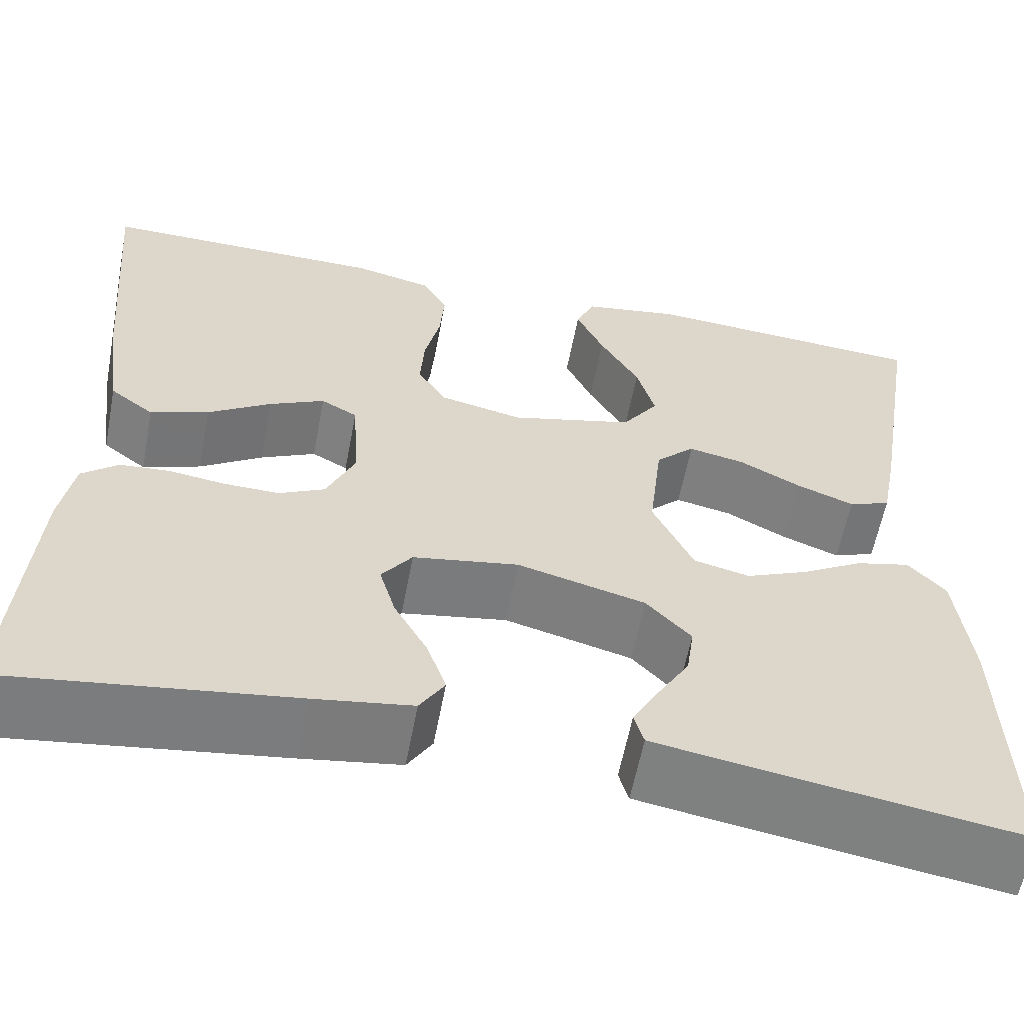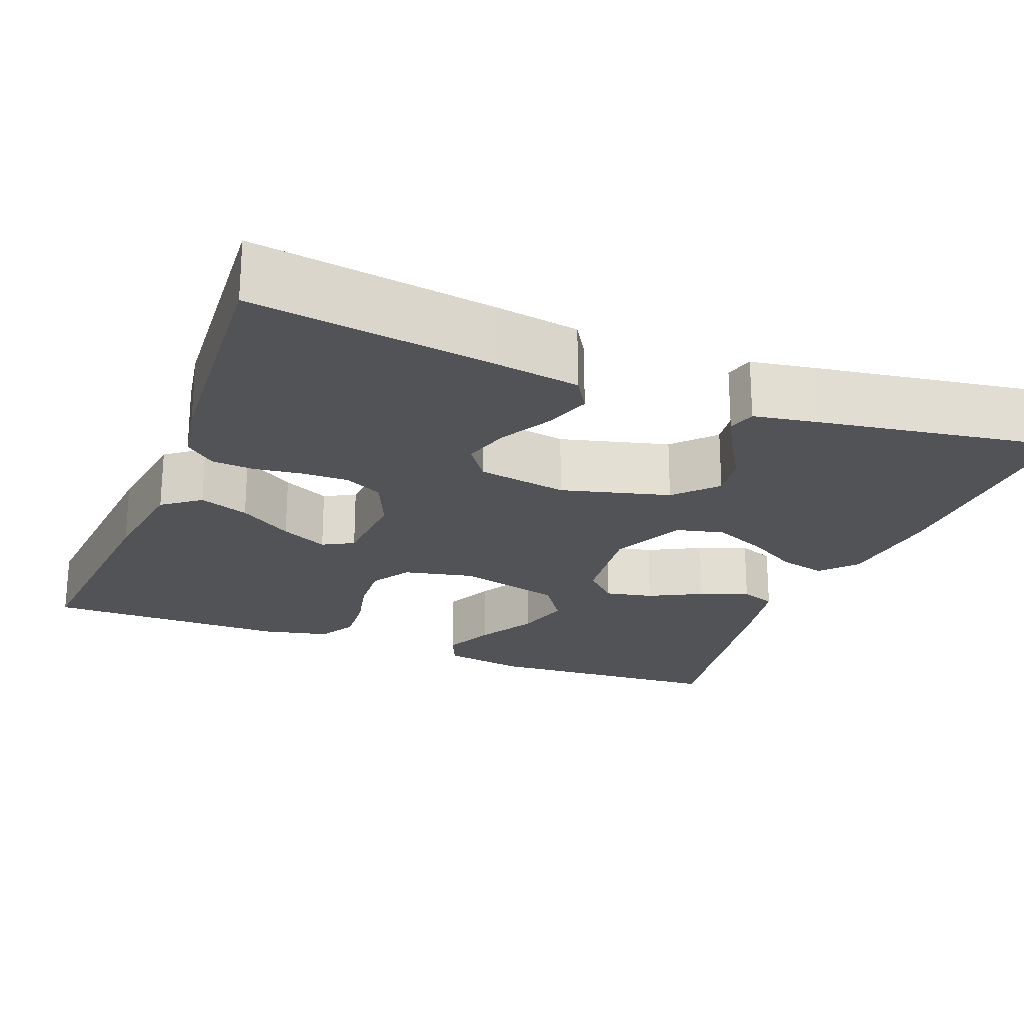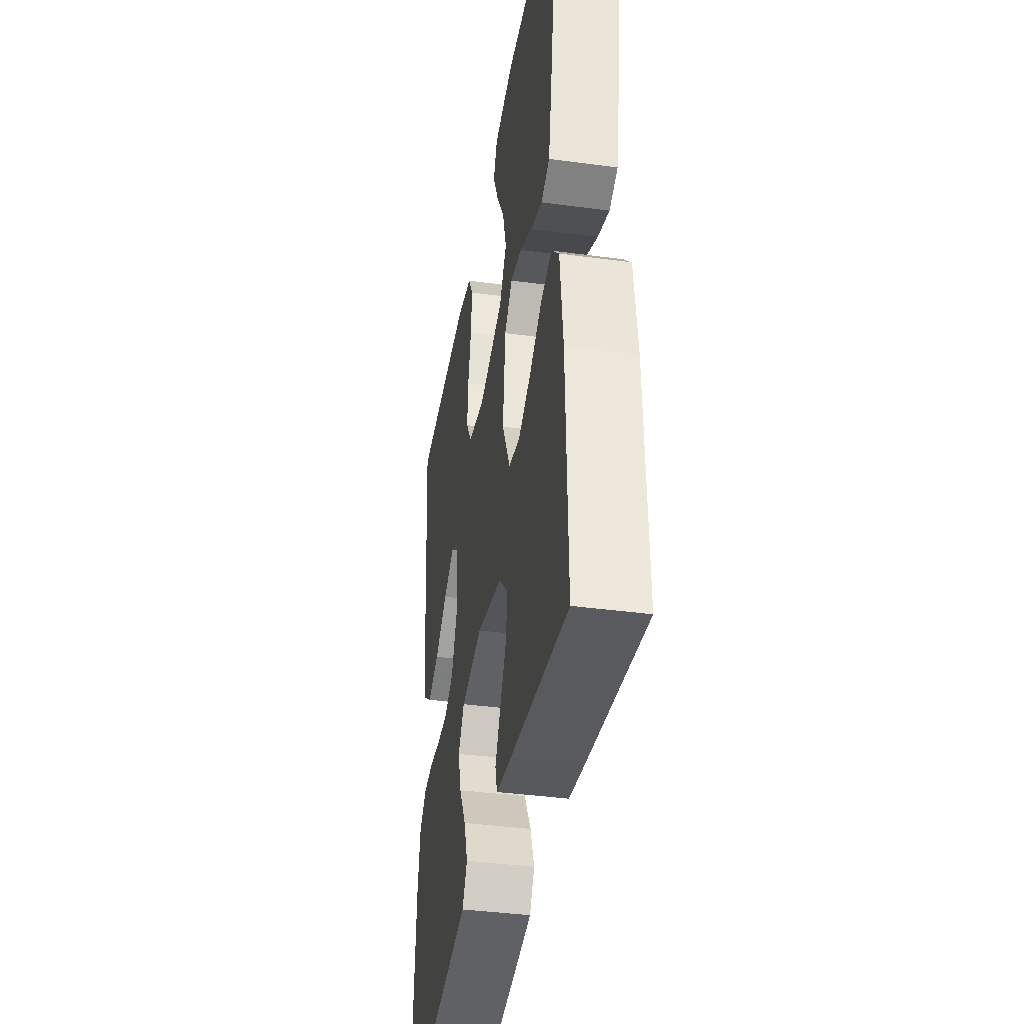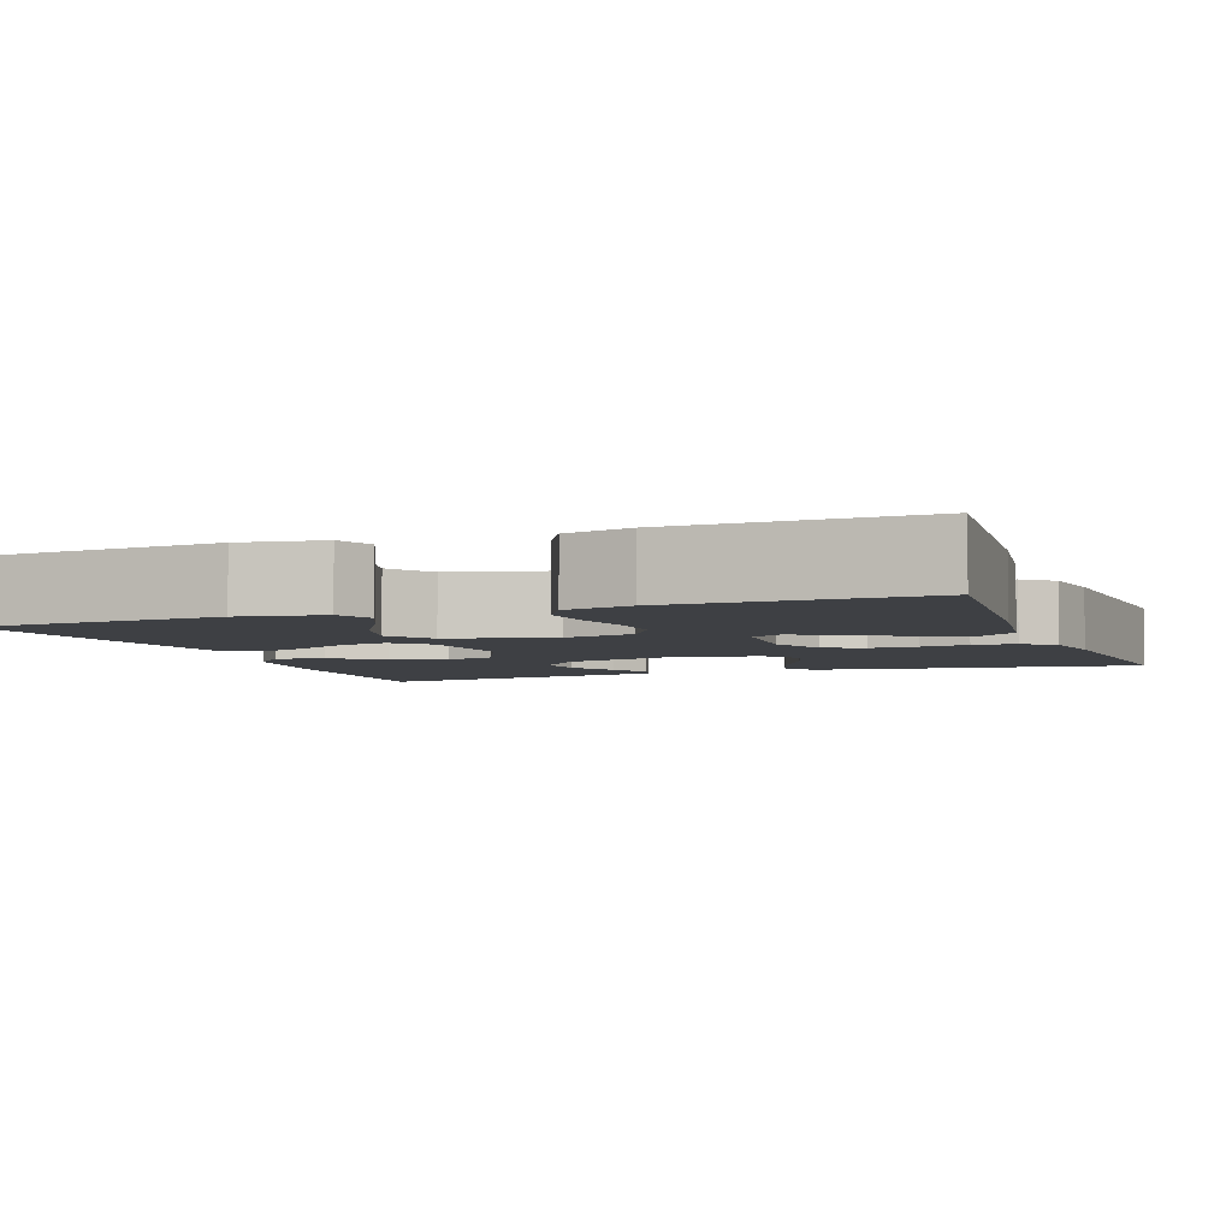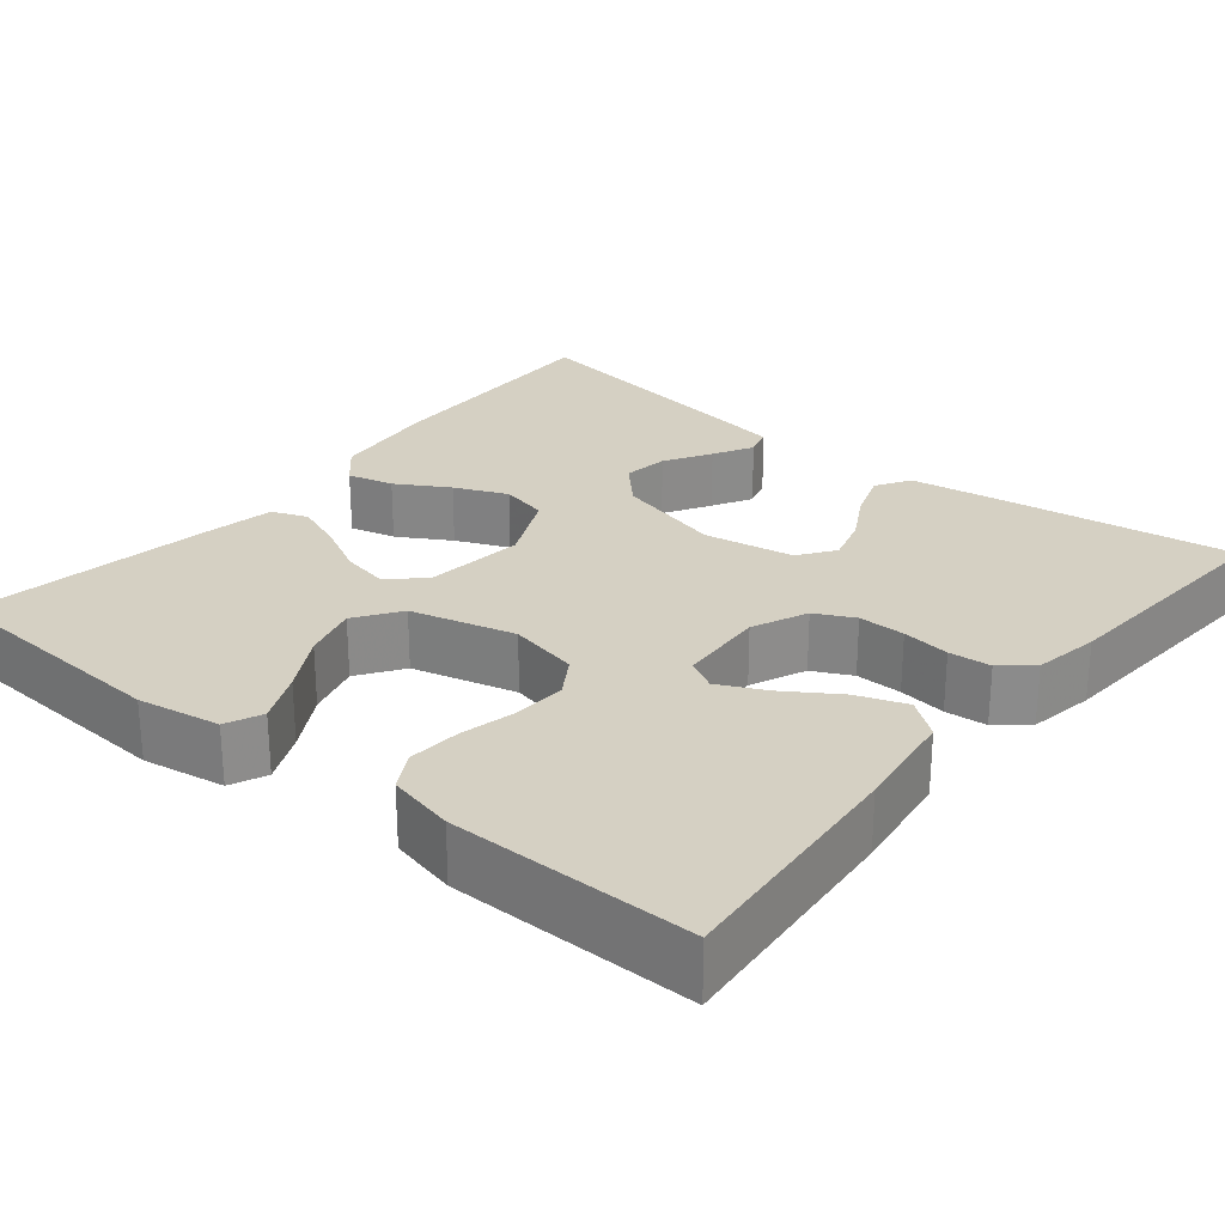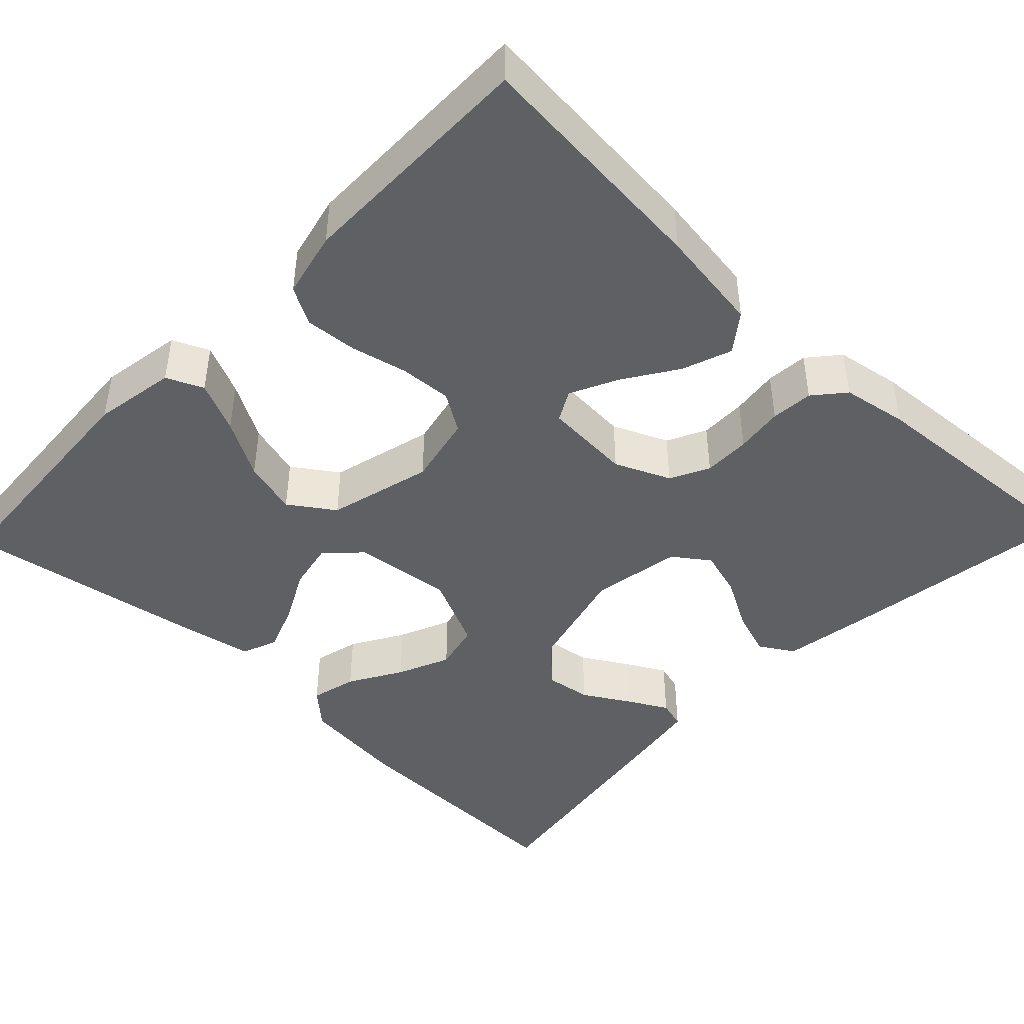
<metadata>
{"format":"obj","ext":"obj","renderer":"f3d","projection":"perspective","resolution":1024,"background":"white","views":[{"elev":-59.7,"azim":169.2,"up":"+Z"},{"elev":-22.4,"azim":158.7,"up":"+Y"},{"elev":-39.4,"azim":-99.5,"up":"+Z"},{"elev":-4.8,"azim":20.3,"up":"+Y"},{"elev":26.3,"azim":39.2,"up":"+Y"},{"elev":-44.3,"azim":46.2,"up":"+Y"}]}
</metadata>
<code>
v -0.5 0.07 0.5
v -0.2 0.07 0.52
v -0.098 0.07 0.503
v -0.078 0.07 0.458
v -0.107 0.07 0.395
v -0.148 0.07 0.324
v -0.167 0.07 0.256
v -0.129 0.07 0.201
v 0 0.07 0.168
v 0.087 0.07 0.187
v 0.117 0.07 0.235
v 0.113 0.07 0.299
v 0.097 0.07 0.369
v 0.092 0.07 0.433
v 0.118 0.07 0.479
v 0.2 0.07 0.498
v 0.5 0.07 0.5
v 0.474 0.07 0.2
v 0.456 0.07 0.071
v 0.41 0.07 0.036
v 0.349 0.07 0.058
v 0.283 0.07 0.101
v 0.225 0.07 0.129
v 0.187 0.07 0.108
v 0.18 0.07 0
v 0.21 0.07 -0.068
v 0.258 0.07 -0.092
v 0.316 0.07 -0.091
v 0.375 0.07 -0.083
v 0.427 0.07 -0.087
v 0.465 0.07 -0.119
v 0.479 0.07 -0.2
v 0.5 0.07 -0.5
v 0.2 0.07 -0.458
v 0.097 0.07 -0.442
v 0.071 0.07 -0.4
v 0.091 0.07 -0.342
v 0.126 0.07 -0.279
v 0.143 0.07 -0.221
v 0.111 0.07 -0.177
v 0 0.07 -0.158
v -0.134 0.07 -0.193
v -0.181 0.07 -0.243
v -0.173 0.07 -0.299
v -0.139 0.07 -0.356
v -0.112 0.07 -0.405
v -0.122 0.07 -0.44
v -0.2 0.07 -0.453
v -0.5 0.07 -0.5
v -0.493 0.07 -0.2
v -0.478 0.07 -0.067
v -0.439 0.07 -0.024
v -0.382 0.07 -0.038
v -0.317 0.07 -0.076
v -0.252 0.07 -0.104
v -0.193 0.07 -0.09
v -0.151 0.07 0
v -0.165 0.07 0.123
v -0.206 0.07 0.163
v -0.265 0.07 0.151
v -0.33 0.07 0.117
v -0.39 0.07 0.094
v -0.434 0.07 0.111
v -0.451 0.07 0.2
v -0.5 0 0.5
v -0.2 0 0.52
v -0.098 0 0.503
v -0.078 0 0.458
v -0.107 0 0.395
v -0.148 0 0.324
v -0.167 0 0.256
v -0.129 0 0.201
v 0 0 0.168
v 0.087 0 0.187
v 0.117 0 0.235
v 0.113 0 0.299
v 0.097 0 0.369
v 0.092 0 0.433
v 0.118 0 0.479
v 0.2 0 0.498
v 0.5 0 0.5
v 0.474 0 0.2
v 0.456 0 0.071
v 0.41 0 0.036
v 0.349 0 0.058
v 0.283 0 0.101
v 0.225 0 0.129
v 0.187 0 0.108
v 0.18 0 0
v 0.21 0 -0.068
v 0.258 0 -0.092
v 0.316 0 -0.091
v 0.375 0 -0.083
v 0.427 0 -0.087
v 0.465 0 -0.119
v 0.479 0 -0.2
v 0.5 0 -0.5
v 0.2 0 -0.458
v 0.097 0 -0.442
v 0.071 0 -0.4
v 0.091 0 -0.342
v 0.126 0 -0.279
v 0.143 0 -0.221
v 0.111 0 -0.177
v 0 0 -0.158
v -0.134 0 -0.193
v -0.181 0 -0.243
v -0.173 0 -0.299
v -0.139 0 -0.356
v -0.112 0 -0.405
v -0.122 0 -0.44
v -0.2 0 -0.453
v -0.5 0 -0.5
v -0.493 0 -0.2
v -0.478 0 -0.067
v -0.439 0 -0.024
v -0.382 0 -0.038
v -0.317 0 -0.076
v -0.252 0 -0.104
v -0.193 0 -0.09
v -0.151 0 0
v -0.165 0 0.123
v -0.206 0 0.163
v -0.265 0 0.151
v -0.33 0 0.117
v -0.39 0 0.094
v -0.434 0 0.111
v -0.451 0 0.2
f 60 61 62 63
f 60 63 64 1
f 51 52 53 54
f 51 54 55
f 50 51 55
f 49 50 55 56
f 44 45 46 47
f 44 47 48 49
f 35 36 37 38
f 35 38 39
f 34 35 39
f 33 34 39
f 32 33 39 40
f 28 29 30 31
f 27 28 31 32
f 19 20 21 22
f 19 22 23
f 18 19 23
f 17 18 23
f 16 17 23 24
f 12 13 14 15
f 11 12 15 16
f 3 4 5 6
f 3 6 7
f 2 3 7
f 59 60 1 2
f 58 59 2 7
f 57 58 7 8
f 43 44 49
f 42 43 49 56
f 41 42 56 57
f 27 32 40 41
f 26 27 41 57
f 11 16 24 25
f 10 11 25
f 9 10 25 26
f 8 9 26 57
f 127 126 125 124
f 65 128 127 124
f 118 117 116 115
f 119 118 115
f 119 115 114
f 120 119 114 113
f 111 110 109 108
f 113 112 111 108
f 102 101 100 99
f 103 102 99
f 103 99 98
f 103 98 97
f 104 103 97 96
f 95 94 93 92
f 96 95 92 91
f 86 85 84 83
f 87 86 83
f 87 83 82
f 87 82 81
f 88 87 81 80
f 79 78 77 76
f 80 79 76 75
f 70 69 68 67
f 71 70 67
f 71 67 66
f 66 65 124 123
f 71 66 123 122
f 72 71 122 121
f 113 108 107
f 120 113 107 106
f 121 120 106 105
f 105 104 96 91
f 121 105 91 90
f 89 88 80 75
f 89 75 74
f 90 89 74 73
f 121 90 73 72
f 1 65 66 2
f 2 66 67 3
f 3 67 68 4
f 4 68 69 5
f 5 69 70 6
f 6 70 71 7
f 7 71 72 8
f 8 72 73 9
f 9 73 74 10
f 10 74 75 11
f 11 75 76 12
f 12 76 77 13
f 13 77 78 14
f 14 78 79 15
f 15 79 80 16
f 16 80 81 17
f 17 81 82 18
f 18 82 83 19
f 19 83 84 20
f 20 84 85 21
f 21 85 86 22
f 22 86 87 23
f 23 87 88 24
f 24 88 89 25
f 25 89 90 26
f 26 90 91 27
f 27 91 92 28
f 28 92 93 29
f 29 93 94 30
f 30 94 95 31
f 31 95 96 32
f 32 96 97 33
f 33 97 98 34
f 34 98 99 35
f 35 99 100 36
f 36 100 101 37
f 37 101 102 38
f 38 102 103 39
f 39 103 104 40
f 40 104 105 41
f 41 105 106 42
f 42 106 107 43
f 43 107 108 44
f 44 108 109 45
f 45 109 110 46
f 46 110 111 47
f 47 111 112 48
f 48 112 113 49
f 49 113 114 50
f 50 114 115 51
f 51 115 116 52
f 52 116 117 53
f 53 117 118 54
f 54 118 119 55
f 55 119 120 56
f 56 120 121 57
f 57 121 122 58
f 58 122 123 59
f 59 123 124 60
f 60 124 125 61
f 61 125 126 62
f 62 126 127 63
f 63 127 128 64
f 64 128 65 1

</code>
